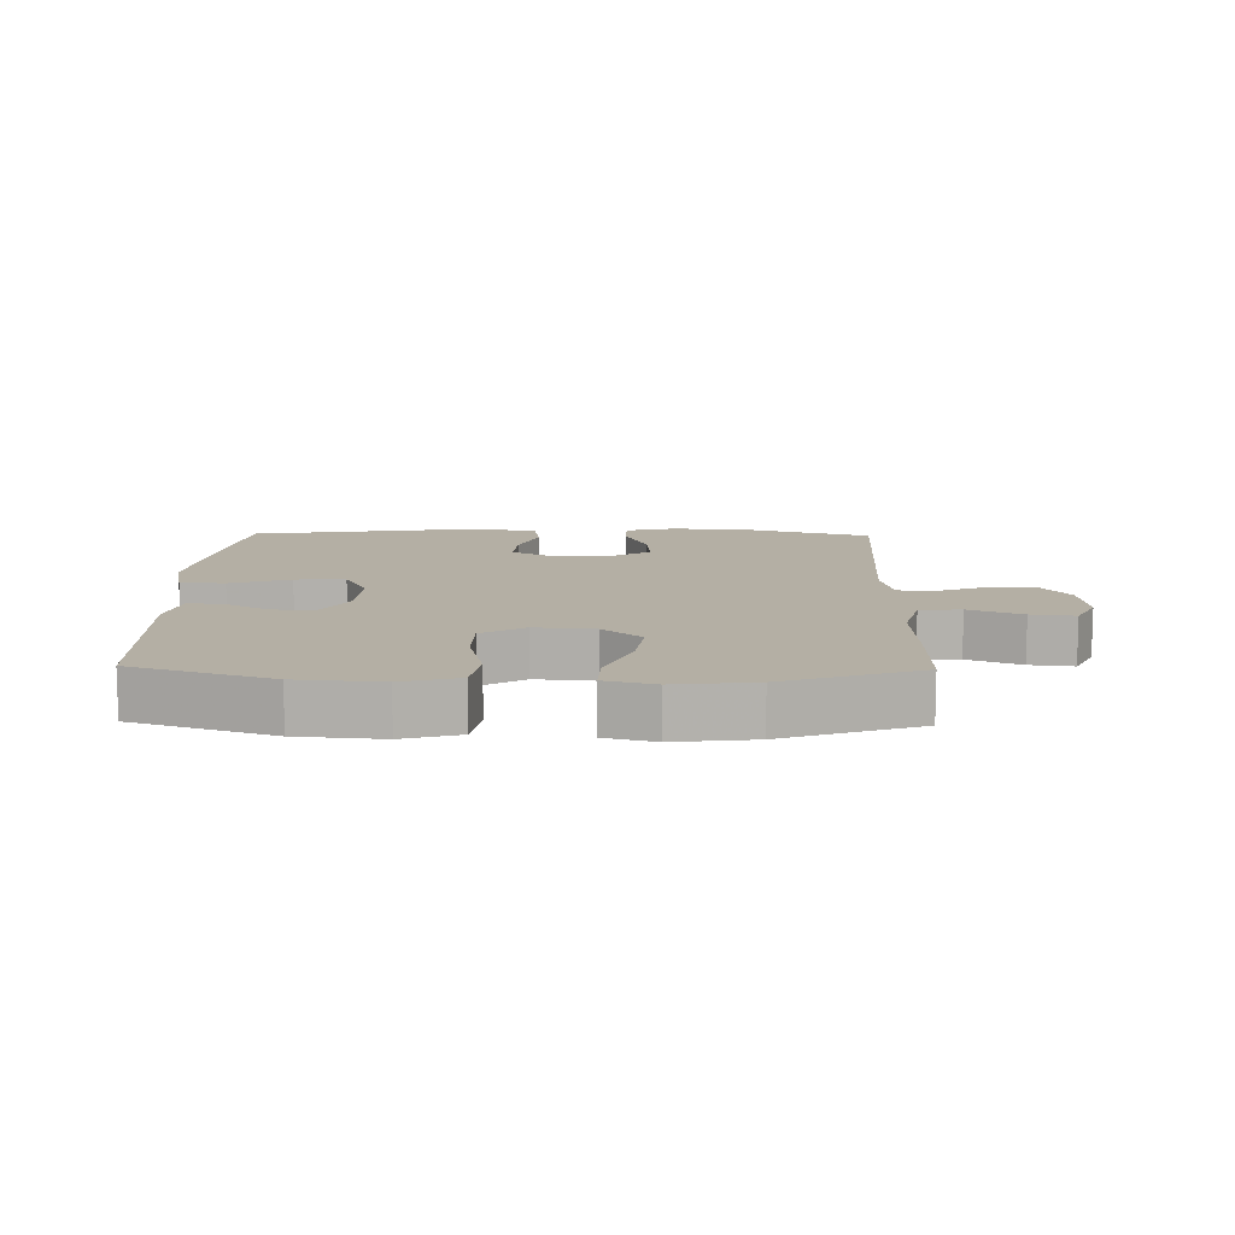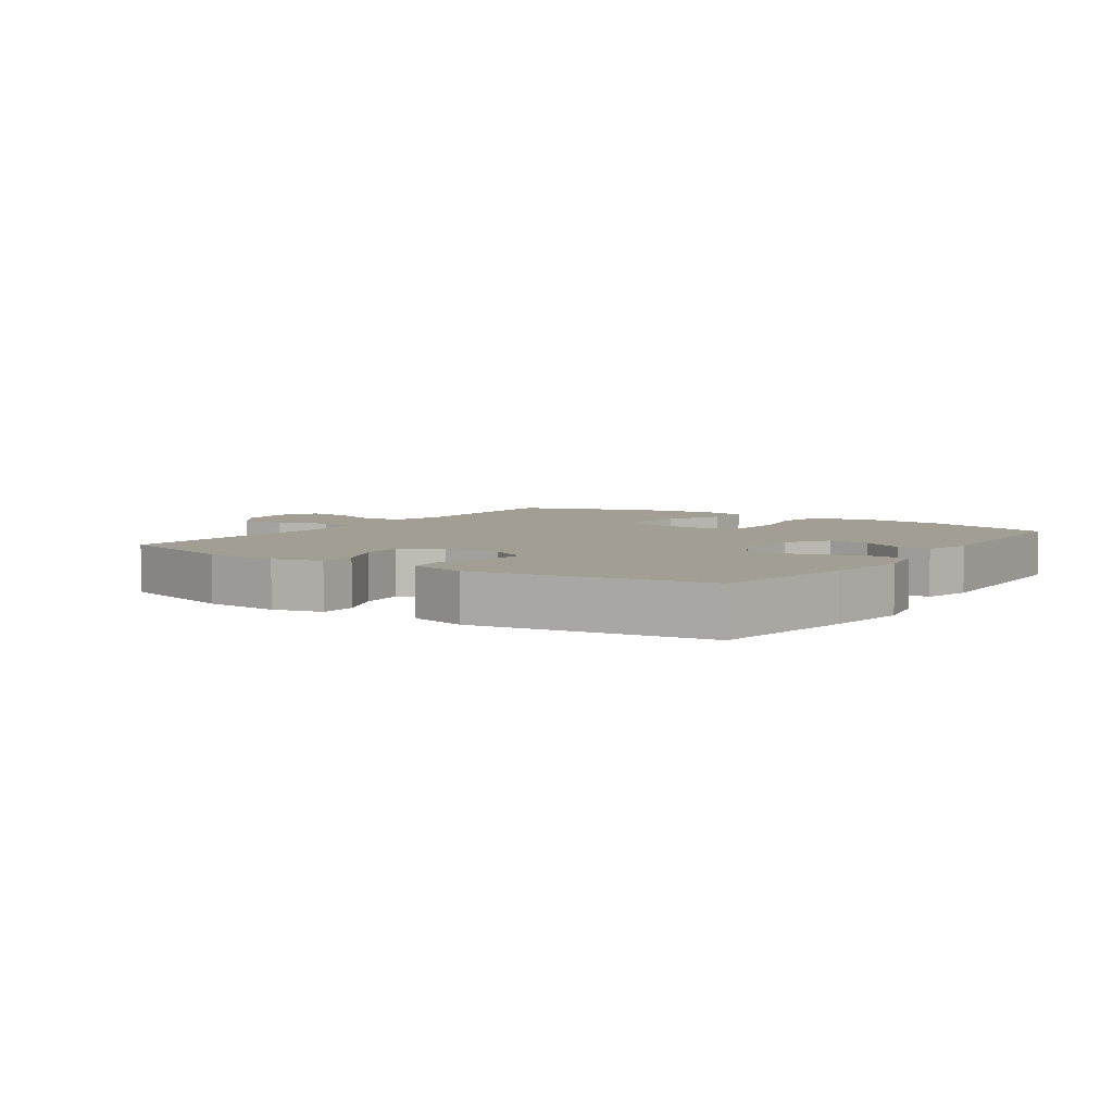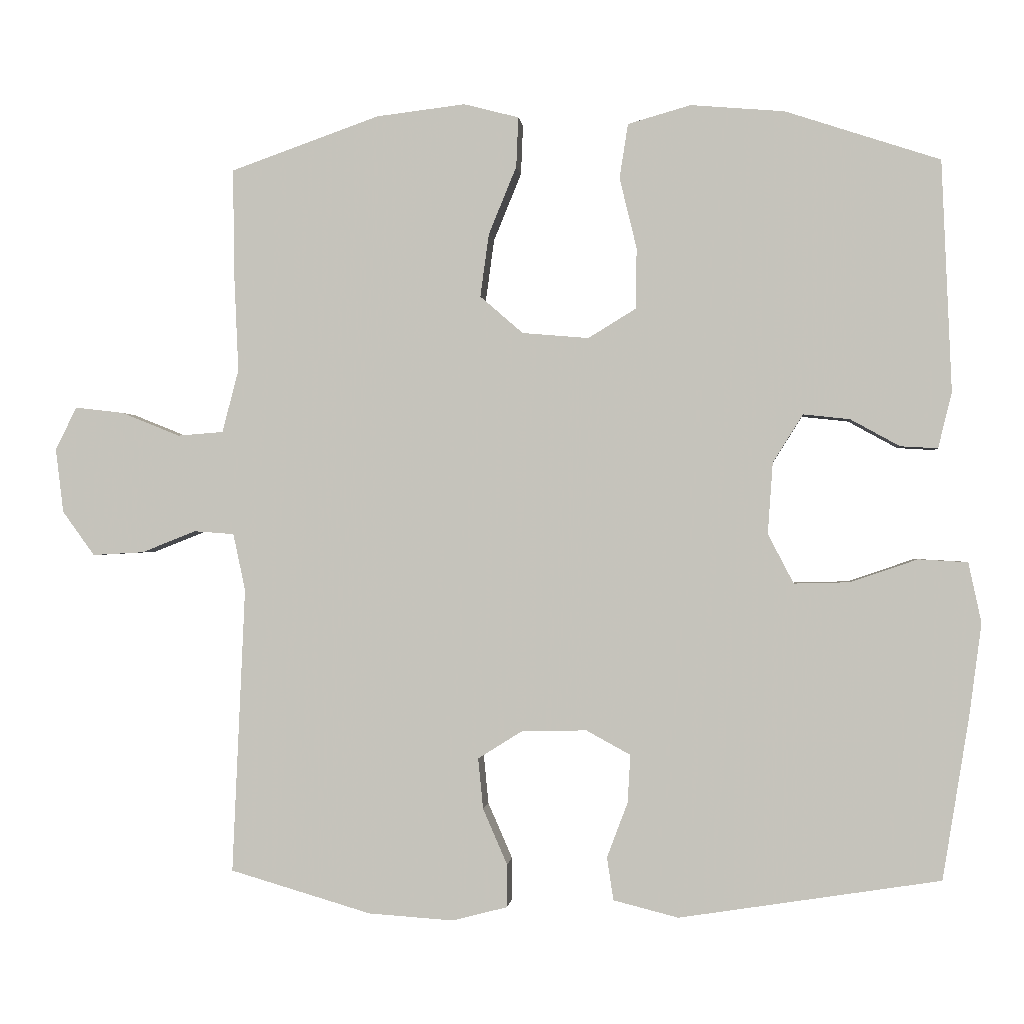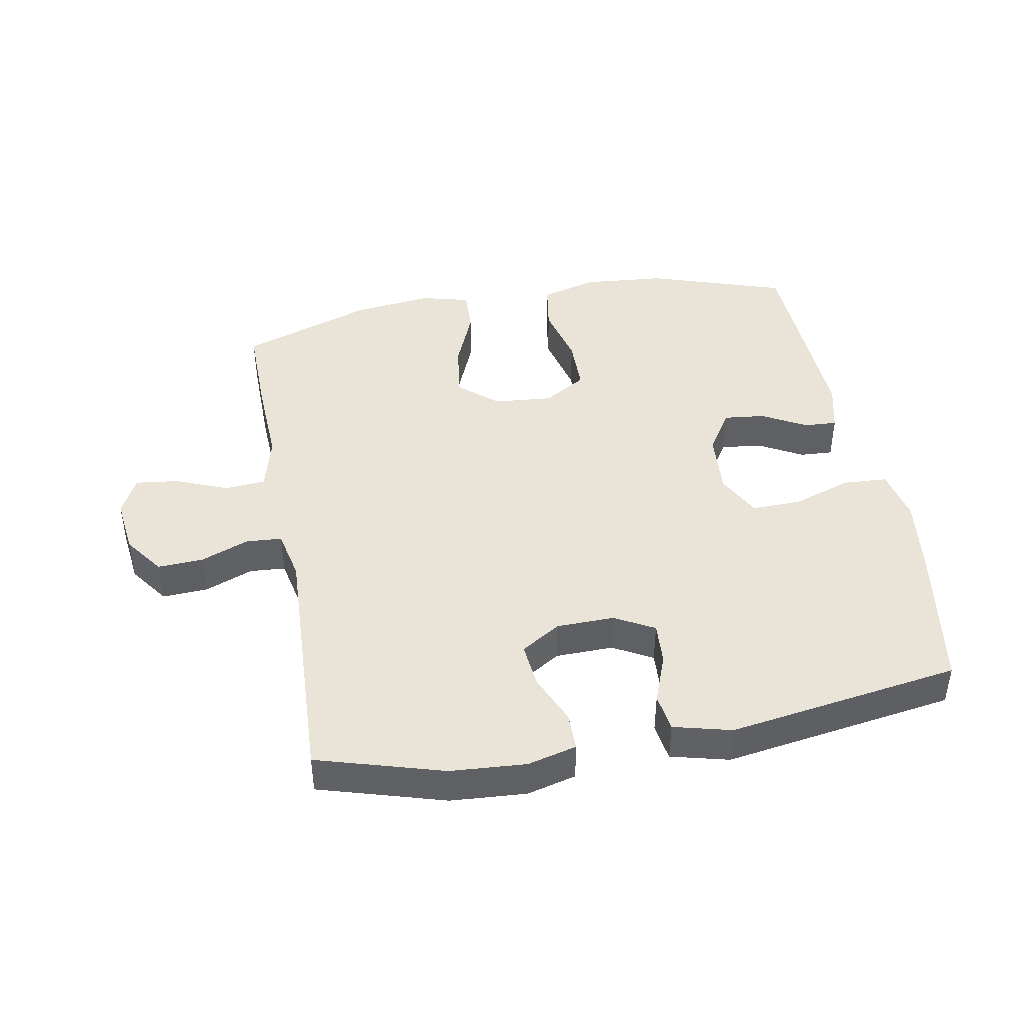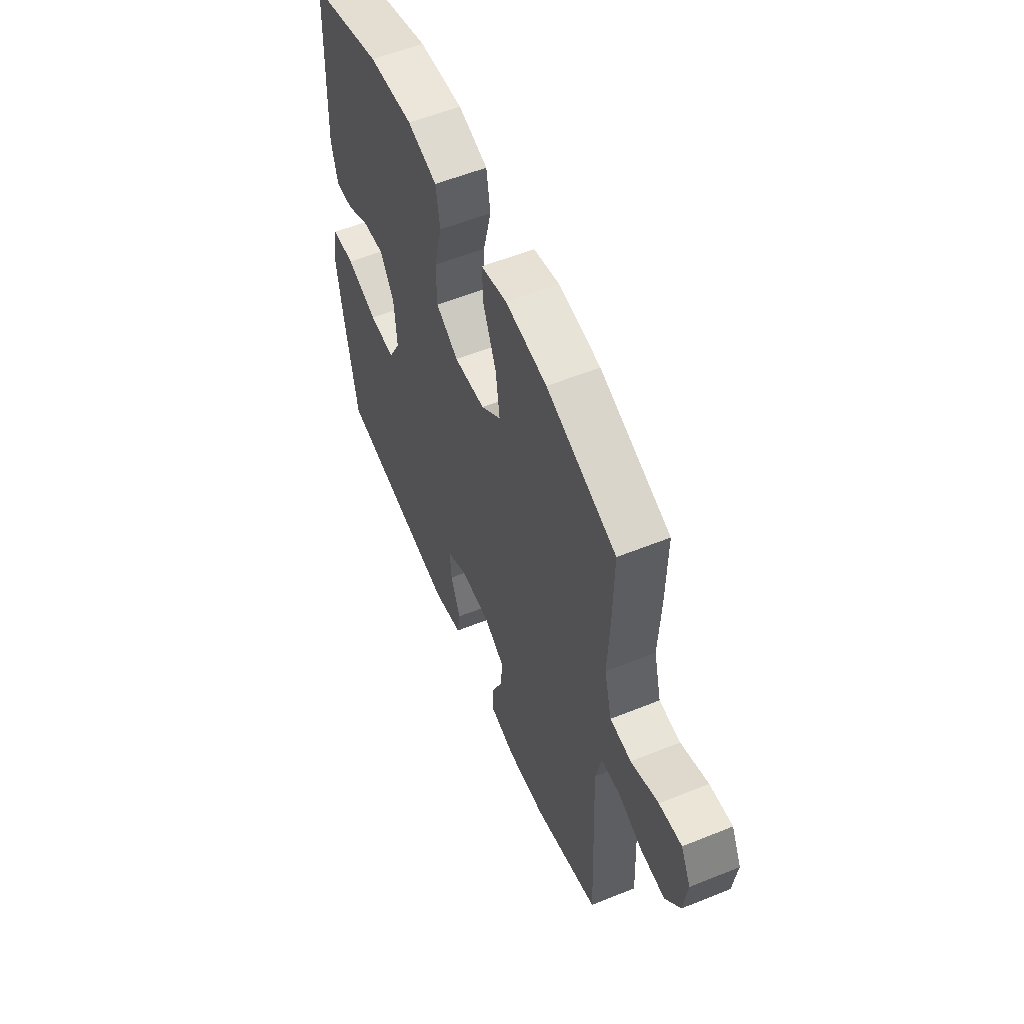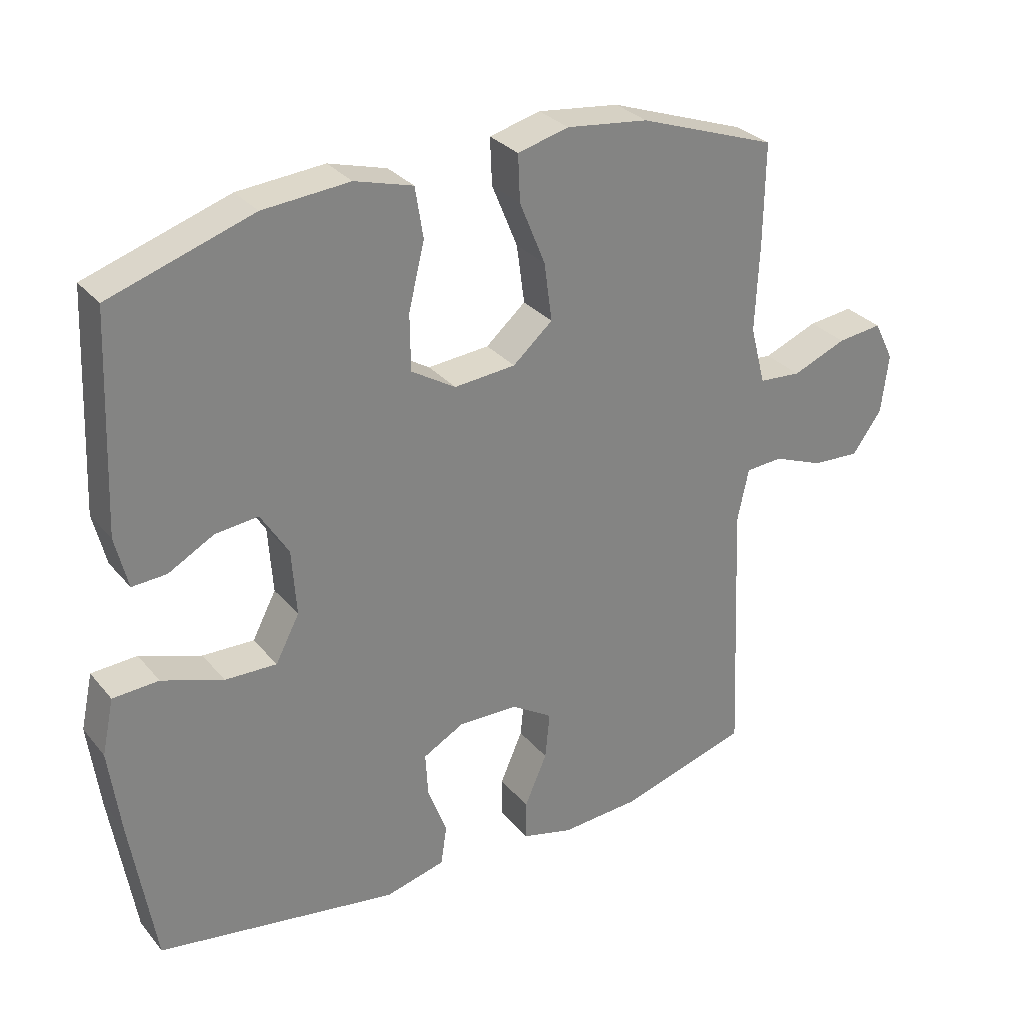
<metadata>
{"format":"obj","ext":"obj","renderer":"f3d","projection":"perspective","resolution":1024,"background":"white","views":[{"elev":11.3,"azim":1.2,"up":"+Y"},{"elev":5.1,"azim":-145.6,"up":"+Y"},{"elev":-0.5,"azim":-174.3,"up":"+Z"},{"elev":43.4,"azim":169.7,"up":"+Y"},{"elev":57.0,"azim":67.2,"up":"+Z"},{"elev":29.9,"azim":-31.9,"up":"+Z"}]}
</metadata>
<code>
v 0.5 0.07 0.5
v 0.498 0.07 0.348
v 0.492 0.07 0.214
v 0.515 0.07 0.126
v 0.579 0.07 0.121
v 0.661 0.07 0.154
v 0.729 0.07 0.162
v 0.759 0.07 0.102
v 0.748 0.07 0.012
v 0.703 0.07 -0.05
v 0.631 0.07 -0.046
v 0.555 0.07 -0.016
v 0.499 0.07 -0.02
v 0.482 0.07 -0.1
v 0.5 0.07 -0.5
v 0.302 0.07 -0.558
v 0.183 0.07 -0.566
v 0.106 0.07 -0.546
v 0.106 0.07 -0.486
v 0.14 0.07 -0.408
v 0.147 0.07 -0.337
v 0.085 0.07 -0.298
v -0.006 0.07 -0.296
v -0.068 0.07 -0.33
v -0.064 0.07 -0.397
v -0.035 0.07 -0.474
v -0.044 0.07 -0.534
v -0.135 0.07 -0.557
v -0.5 0.07 -0.5
v -0.537 0.07 -0.272
v -0.554 0.07 -0.143
v -0.536 0.07 -0.059
v -0.467 0.07 -0.055
v -0.374 0.07 -0.087
v -0.296 0.07 -0.089
v -0.26 0.07 -0.02
v -0.267 0.07 0.08
v -0.309 0.07 0.147
v -0.374 0.07 0.14
v -0.443 0.07 0.102
v -0.495 0.07 0.099
v -0.514 0.07 0.177
v -0.5 0.07 0.5
v -0.284 0.07 0.571
v -0.153 0.07 0.582
v -0.065 0.07 0.557
v -0.053 0.07 0.481
v -0.077 0.07 0.382
v -0.076 0.07 0.297
v -0.009 0.07 0.256
v 0.084 0.07 0.264
v 0.144 0.07 0.316
v 0.132 0.07 0.404
v 0.093 0.07 0.499
v 0.09 0.07 0.569
v 0.167 0.07 0.589
v 0.291 0.07 0.574
v 0.5 0 0.5
v 0.498 0 0.348
v 0.492 0 0.214
v 0.515 0 0.126
v 0.579 0 0.121
v 0.661 0 0.154
v 0.729 0 0.162
v 0.759 0 0.102
v 0.748 0 0.012
v 0.703 0 -0.05
v 0.631 0 -0.046
v 0.555 0 -0.016
v 0.499 0 -0.02
v 0.482 0 -0.1
v 0.5 0 -0.5
v 0.302 0 -0.558
v 0.183 0 -0.566
v 0.106 0 -0.546
v 0.106 0 -0.486
v 0.14 0 -0.408
v 0.147 0 -0.337
v 0.085 0 -0.298
v -0.006 0 -0.296
v -0.068 0 -0.33
v -0.064 0 -0.397
v -0.035 0 -0.474
v -0.044 0 -0.534
v -0.135 0 -0.557
v -0.5 0 -0.5
v -0.537 0 -0.272
v -0.554 0 -0.143
v -0.536 0 -0.059
v -0.467 0 -0.055
v -0.374 0 -0.087
v -0.296 0 -0.089
v -0.26 0 -0.02
v -0.267 0 0.08
v -0.309 0 0.147
v -0.374 0 0.14
v -0.443 0 0.102
v -0.495 0 0.099
v -0.514 0 0.177
v -0.5 0 0.5
v -0.284 0 0.571
v -0.153 0 0.582
v -0.065 0 0.557
v -0.053 0 0.481
v -0.077 0 0.382
v -0.076 0 0.297
v -0.009 0 0.256
v 0.084 0 0.264
v 0.144 0 0.316
v 0.132 0 0.404
v 0.093 0 0.499
v 0.09 0 0.569
v 0.167 0 0.589
v 0.291 0 0.574
f 53 54 55 56
f 52 53 56 57
f 45 46 47 48
f 45 48 49
f 44 45 49
f 43 44 49
f 42 43 49 50
f 39 40 41 42
f 38 39 42 50
f 31 32 33 34
f 31 34 35
f 30 31 35
f 29 30 35
f 28 29 35 36
f 25 26 27 28
f 24 25 28 36
f 17 18 19 20
f 17 20 21
f 14 15 16 17
f 13 14 17 21
f 9 10 11 12
f 9 12 13
f 8 9 13
f 5 6 7 8
f 4 5 8 13
f 3 4 13 21
f 52 57 1 2
f 51 52 2 3
f 37 38 50 51
f 23 24 36 37
f 22 23 37 51
f 3 21 22 51
f 113 112 111 110
f 114 113 110 109
f 105 104 103 102
f 106 105 102
f 106 102 101
f 106 101 100
f 107 106 100 99
f 99 98 97 96
f 107 99 96 95
f 91 90 89 88
f 92 91 88
f 92 88 87
f 92 87 86
f 93 92 86 85
f 85 84 83 82
f 93 85 82 81
f 77 76 75 74
f 78 77 74
f 74 73 72 71
f 78 74 71 70
f 69 68 67 66
f 70 69 66
f 70 66 65
f 65 64 63 62
f 70 65 62 61
f 78 70 61 60
f 59 58 114 109
f 60 59 109 108
f 108 107 95 94
f 94 93 81 80
f 108 94 80 79
f 108 79 78 60
f 1 58 59 2
f 2 59 60 3
f 3 60 61 4
f 4 61 62 5
f 5 62 63 6
f 6 63 64 7
f 7 64 65 8
f 8 65 66 9
f 9 66 67 10
f 10 67 68 11
f 11 68 69 12
f 12 69 70 13
f 13 70 71 14
f 14 71 72 15
f 15 72 73 16
f 16 73 74 17
f 17 74 75 18
f 18 75 76 19
f 19 76 77 20
f 20 77 78 21
f 21 78 79 22
f 22 79 80 23
f 23 80 81 24
f 24 81 82 25
f 25 82 83 26
f 26 83 84 27
f 27 84 85 28
f 28 85 86 29
f 29 86 87 30
f 30 87 88 31
f 31 88 89 32
f 32 89 90 33
f 33 90 91 34
f 34 91 92 35
f 35 92 93 36
f 36 93 94 37
f 37 94 95 38
f 38 95 96 39
f 39 96 97 40
f 40 97 98 41
f 41 98 99 42
f 42 99 100 43
f 43 100 101 44
f 44 101 102 45
f 45 102 103 46
f 46 103 104 47
f 47 104 105 48
f 48 105 106 49
f 49 106 107 50
f 50 107 108 51
f 51 108 109 52
f 52 109 110 53
f 53 110 111 54
f 54 111 112 55
f 55 112 113 56
f 56 113 114 57
f 57 114 58 1

</code>
